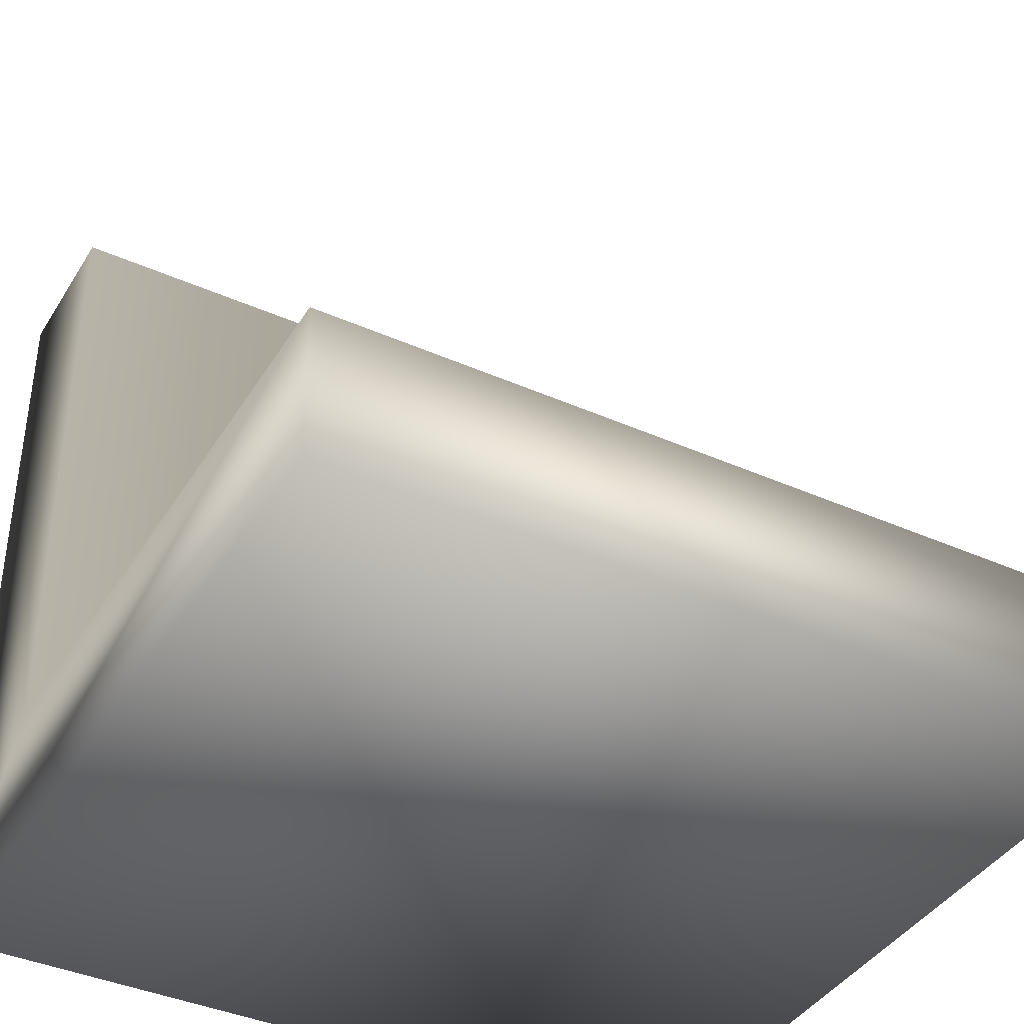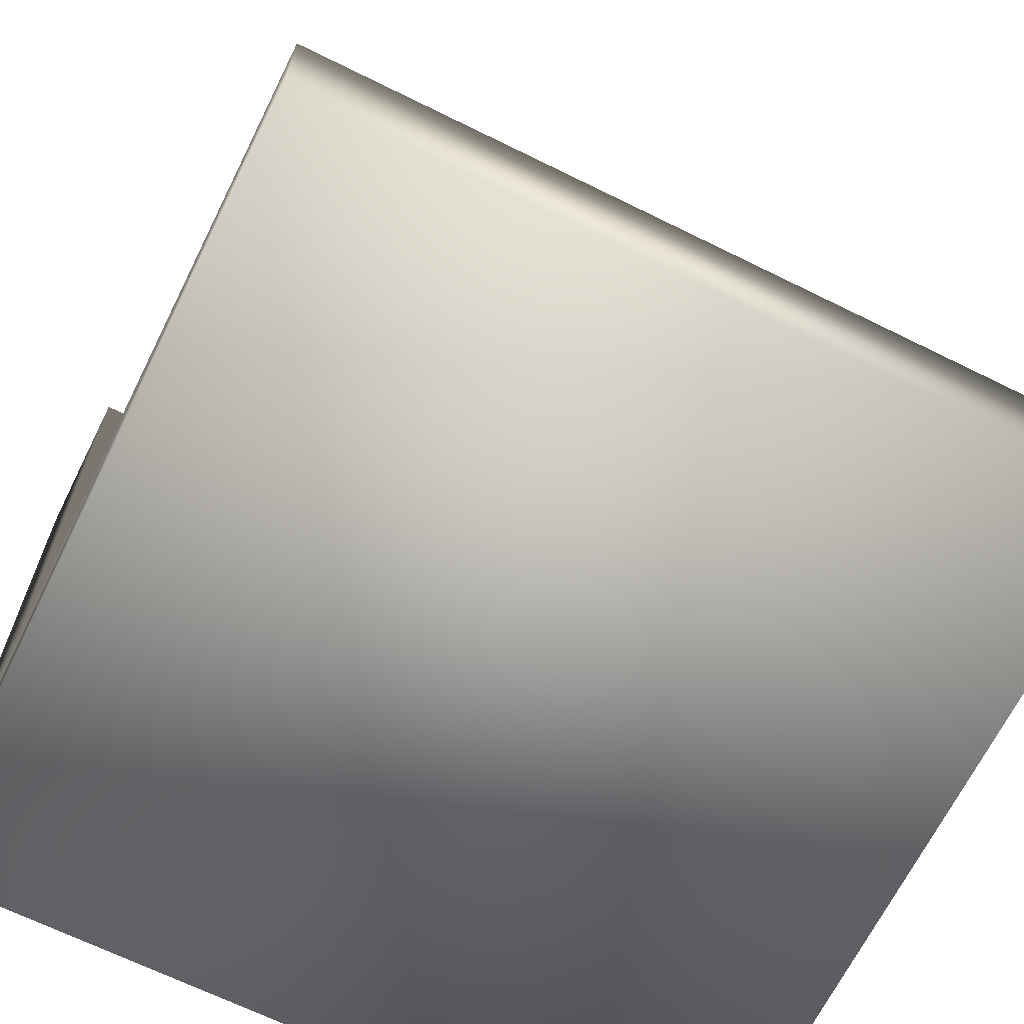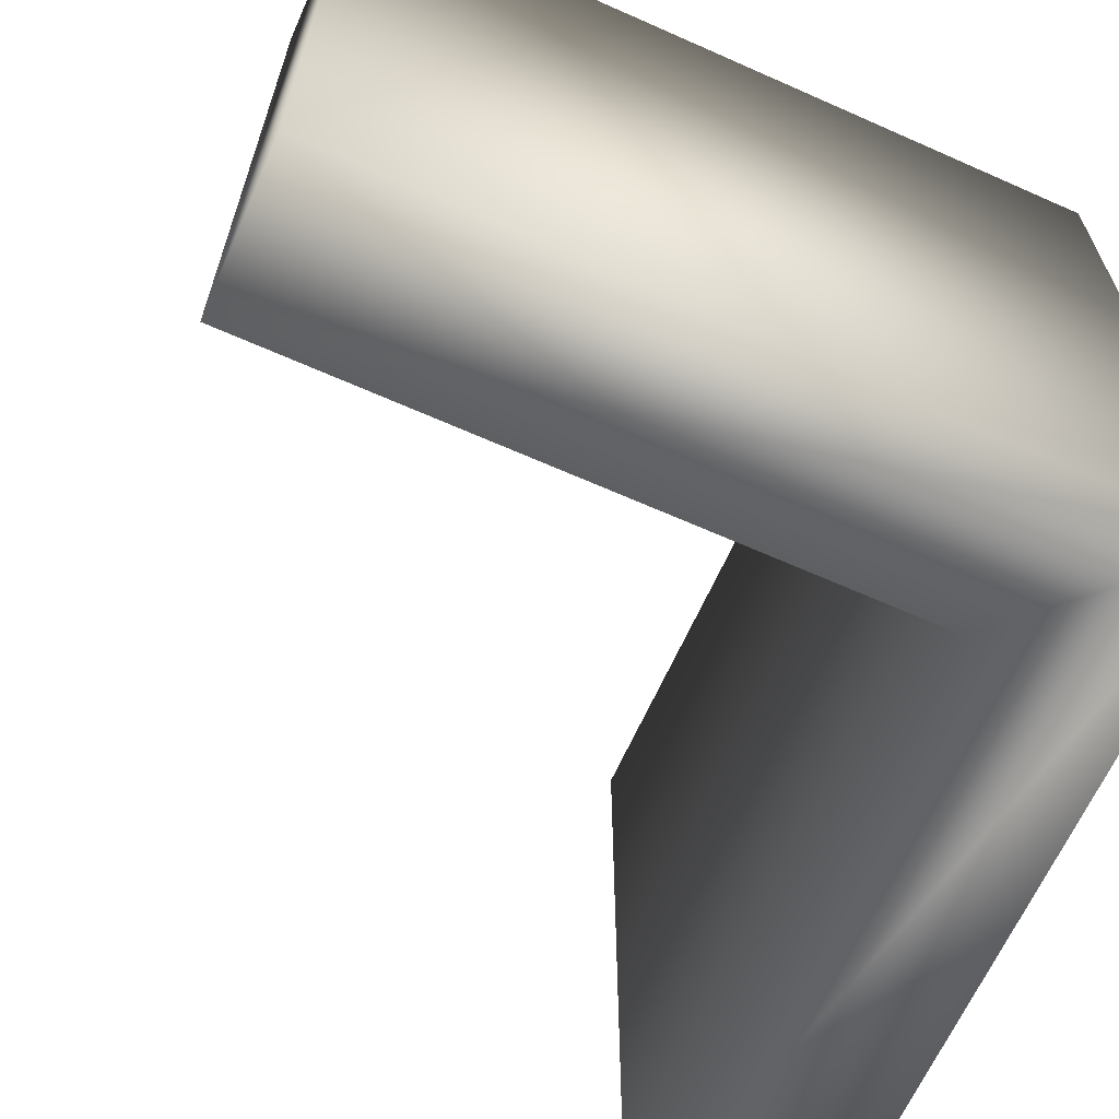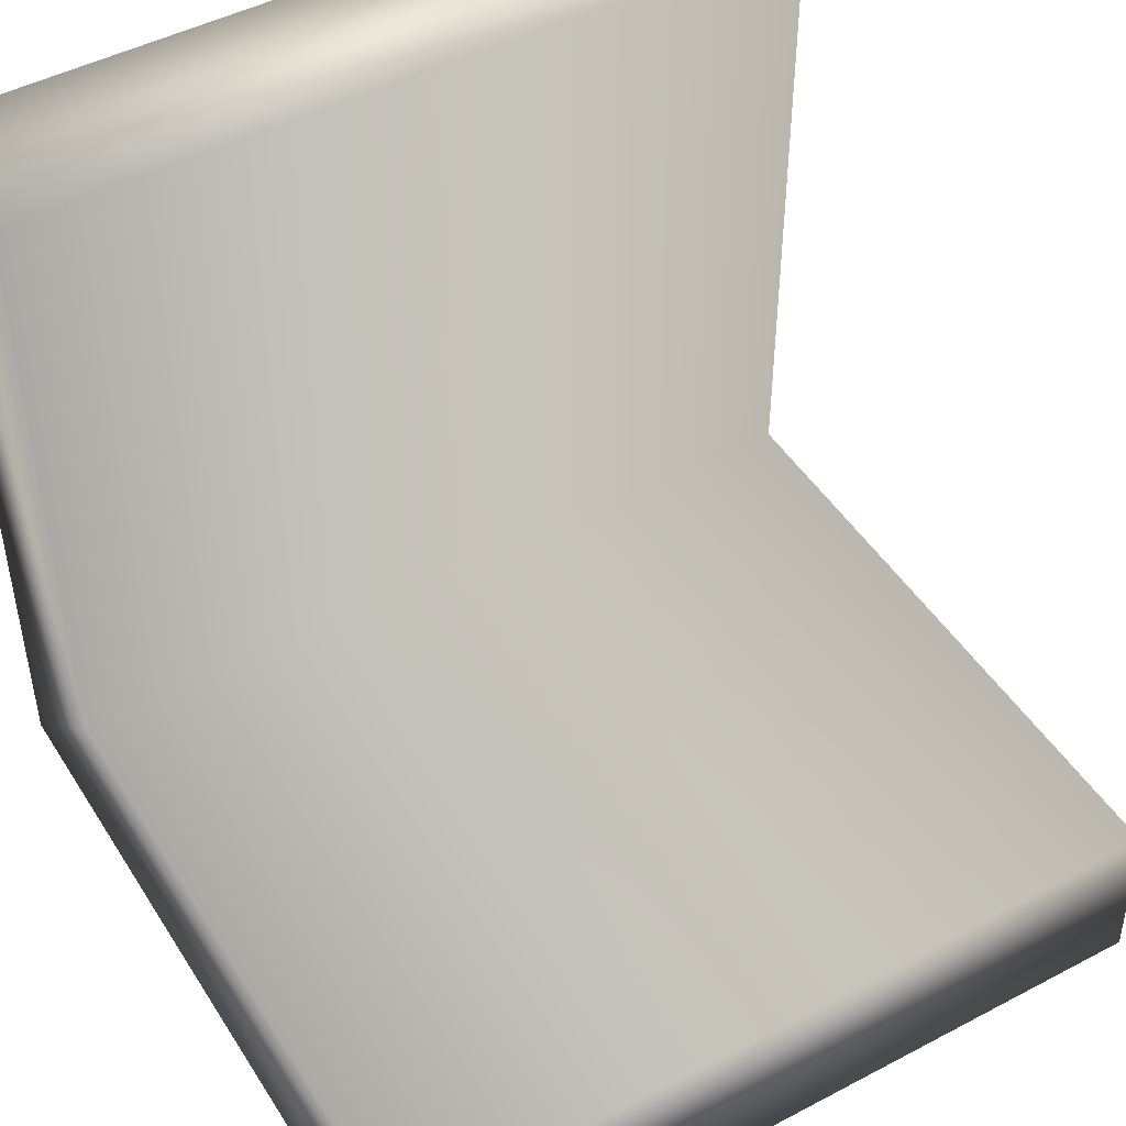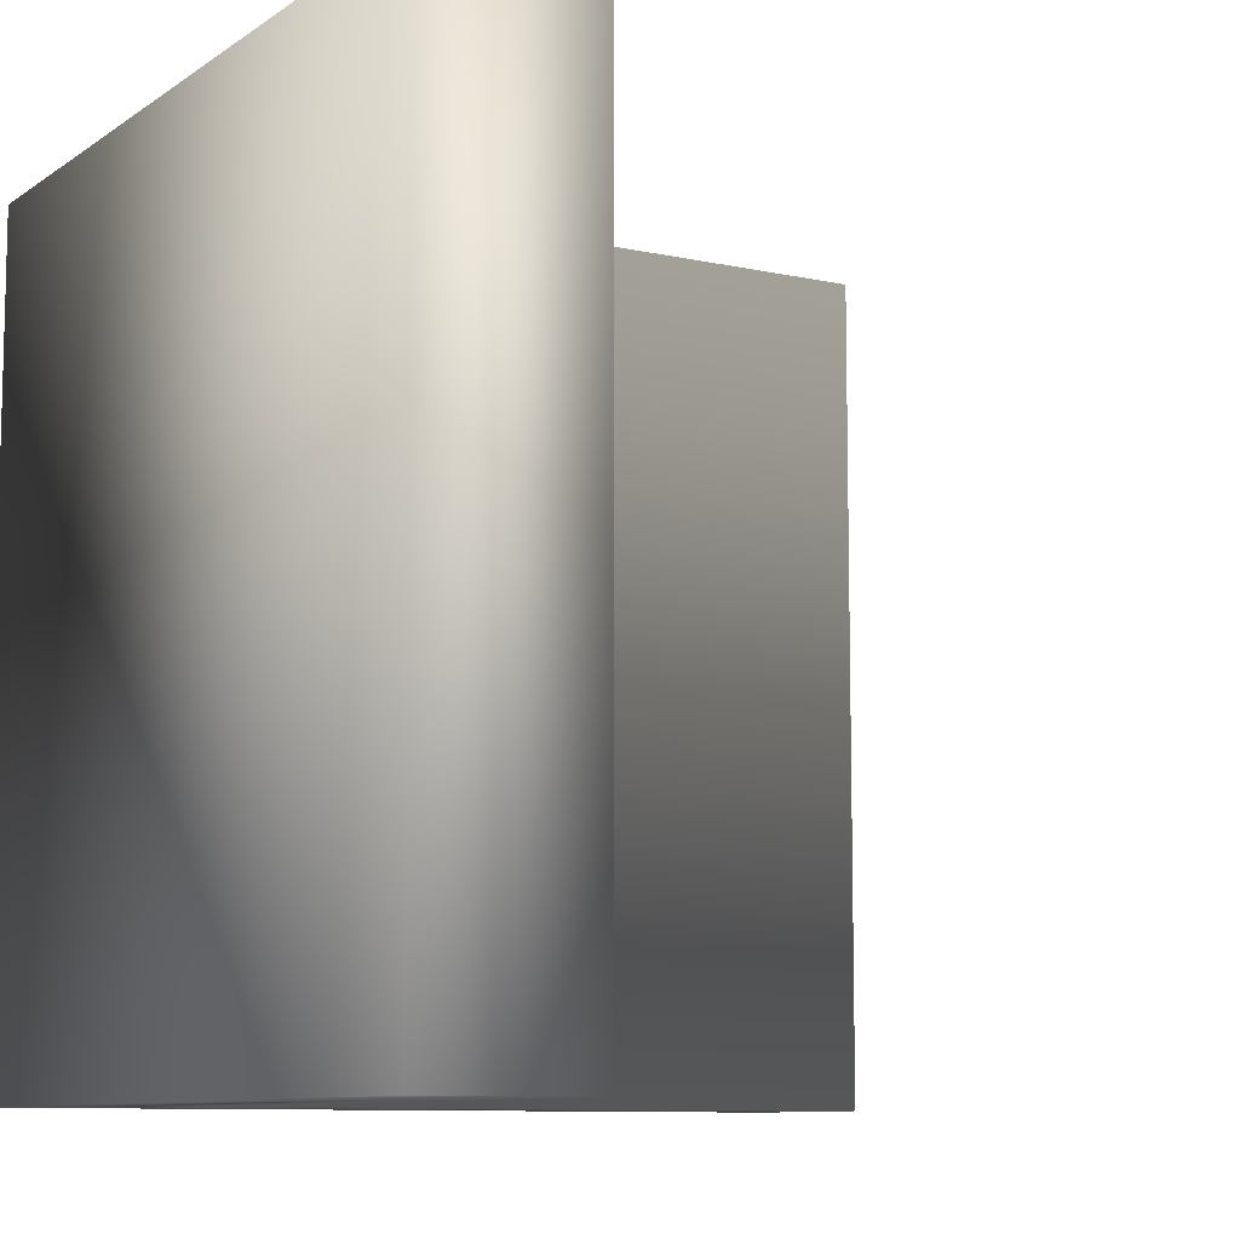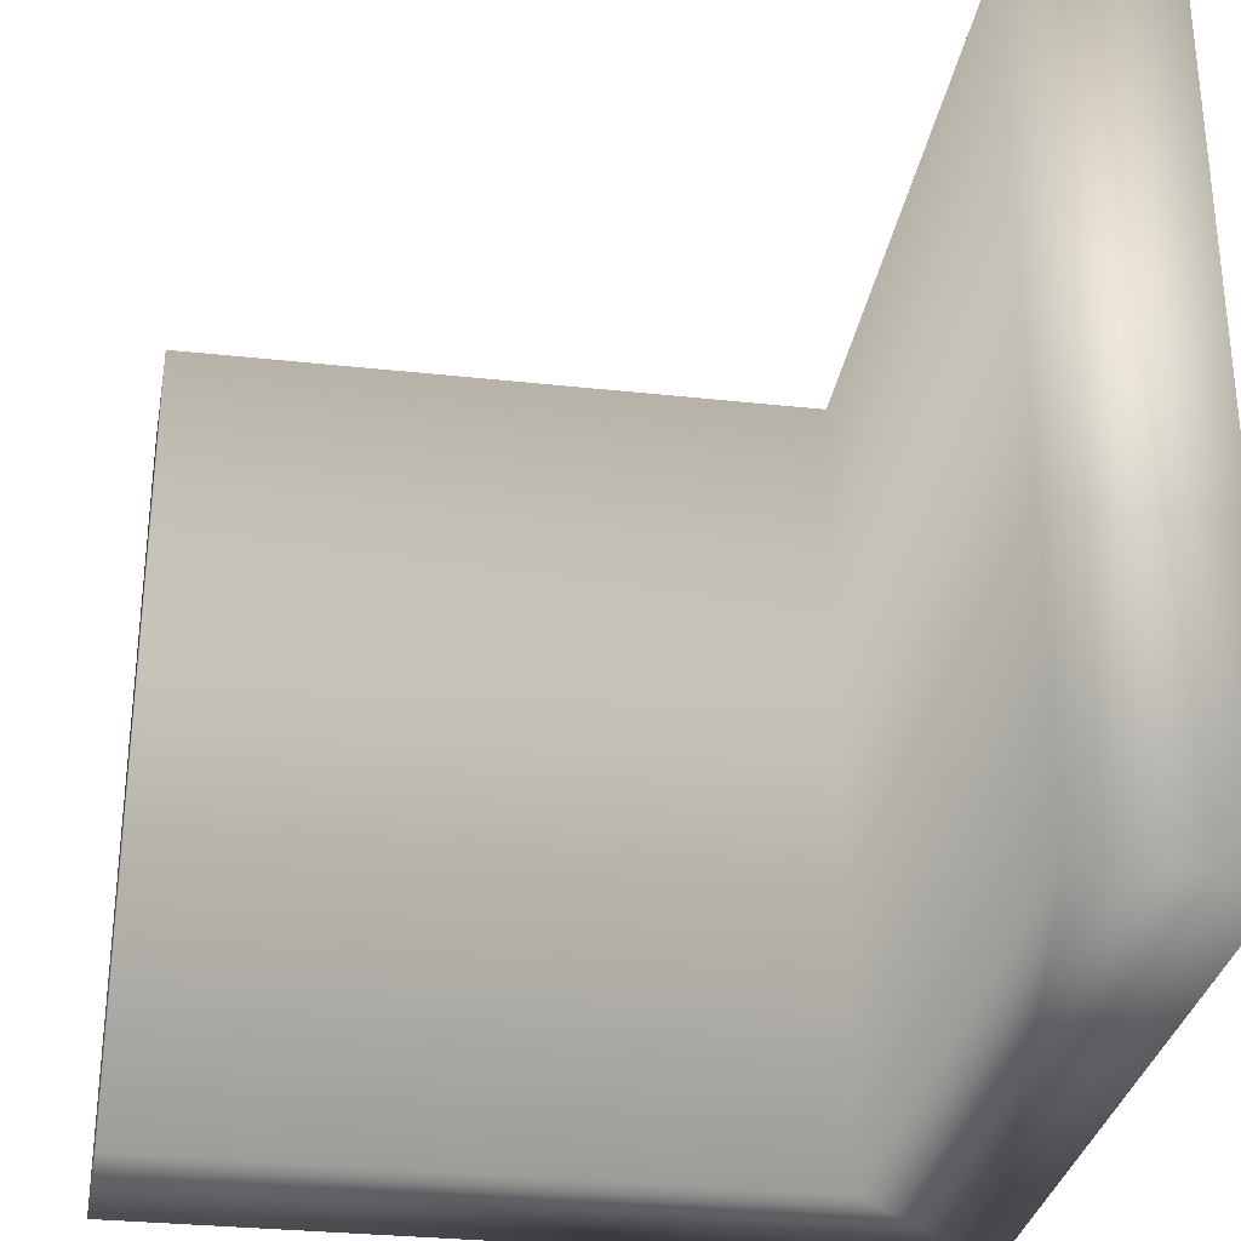
<metadata>
{"format":"obj","ext":"obj","renderer":"f3d","projection":"perspective","resolution":1024,"background":"white","views":[{"elev":-40.0,"azim":61.3,"up":"+Y"},{"elev":-67.1,"azim":63.6,"up":"+Y"},{"elev":-64.9,"azim":-114.1,"up":"+Z"},{"elev":47.2,"azim":59.2,"up":"+Y"},{"elev":-9.3,"azim":59.3,"up":"+Z"},{"elev":-30.6,"azim":171.0,"up":"+Z"}]}
</metadata>
<code>
g GrayBoxCubeWalled
v -1 -1 -1
v -1 1 -1
v -1 1 1
v -0.6 0.9987 -1
v -0.6 0.9987 1
v -0.6 -0.6 -1
v -0.6 -0.6 1
v -1 -1 1
v 0.9899 -0.6 -1
v 0.9899 -0.6 1
v 1 -1 -1
v 1 -1 1
g GrayBoxCubeWalled_0
f 3 2 1
f 1 2 4
f 5 4 2
f 3 5 2
f 4 5 6
f 1 4 6
f 7 5 3
f 5 7 6
f 8 3 1
f 7 3 8
f 1 6 9
f 6 7 9
f 10 7 8
f 7 10 9
f 9 11 1
f 8 1 11
f 8 12 10
f 10 12 9
f 12 8 11
f 12 11 9

</code>
